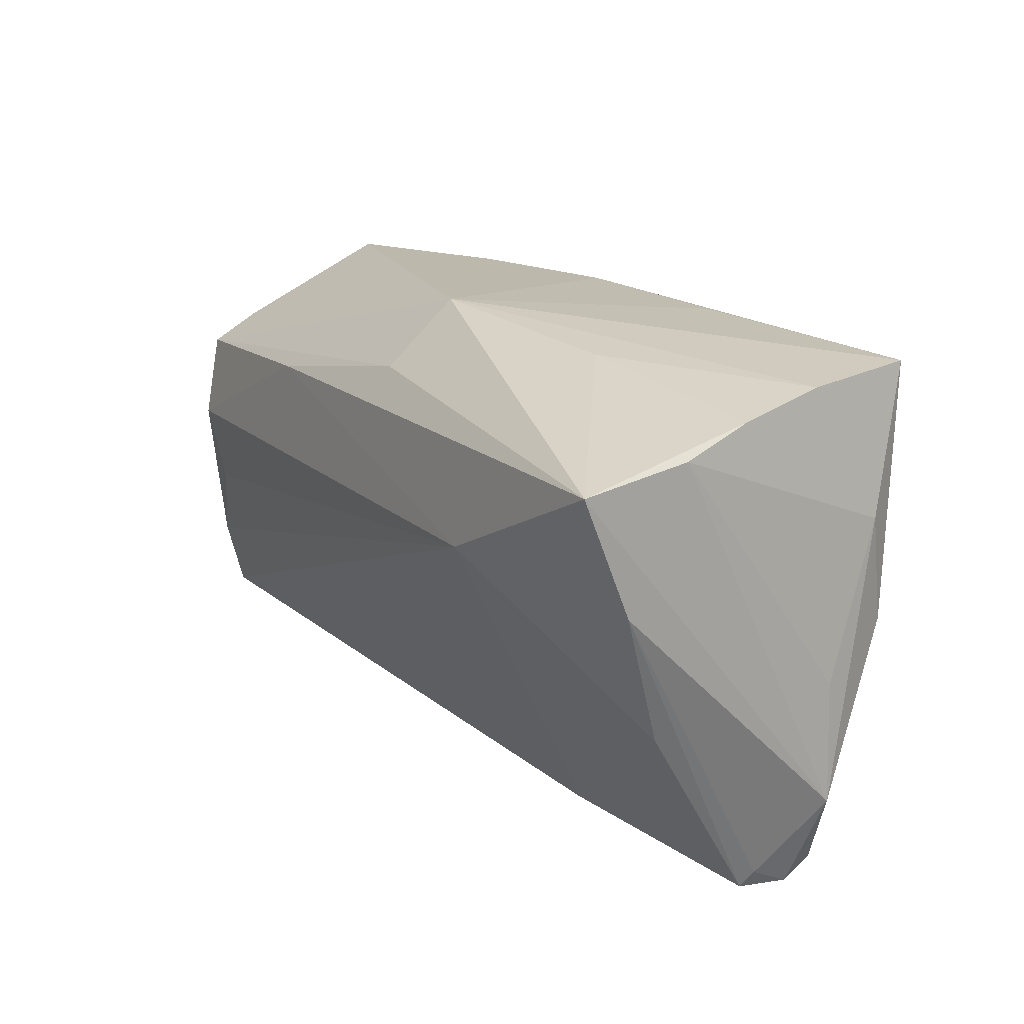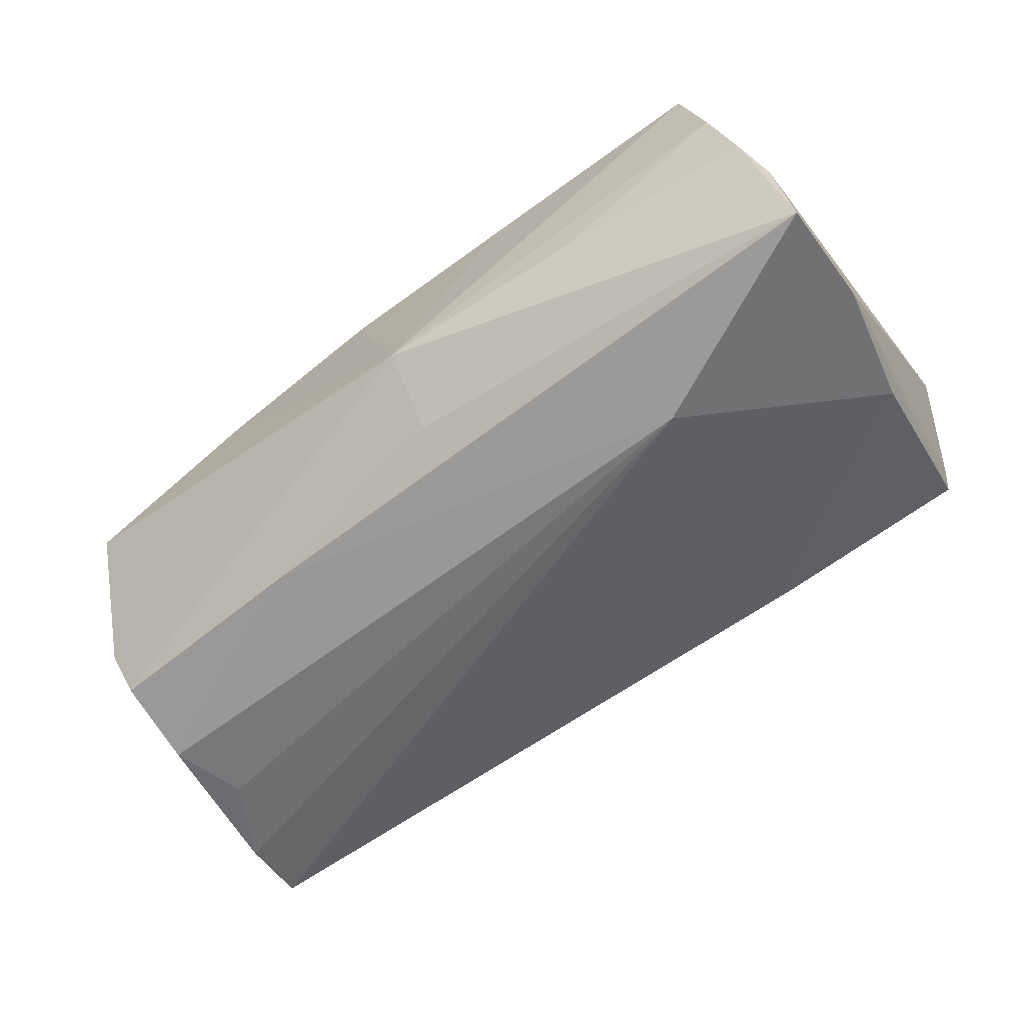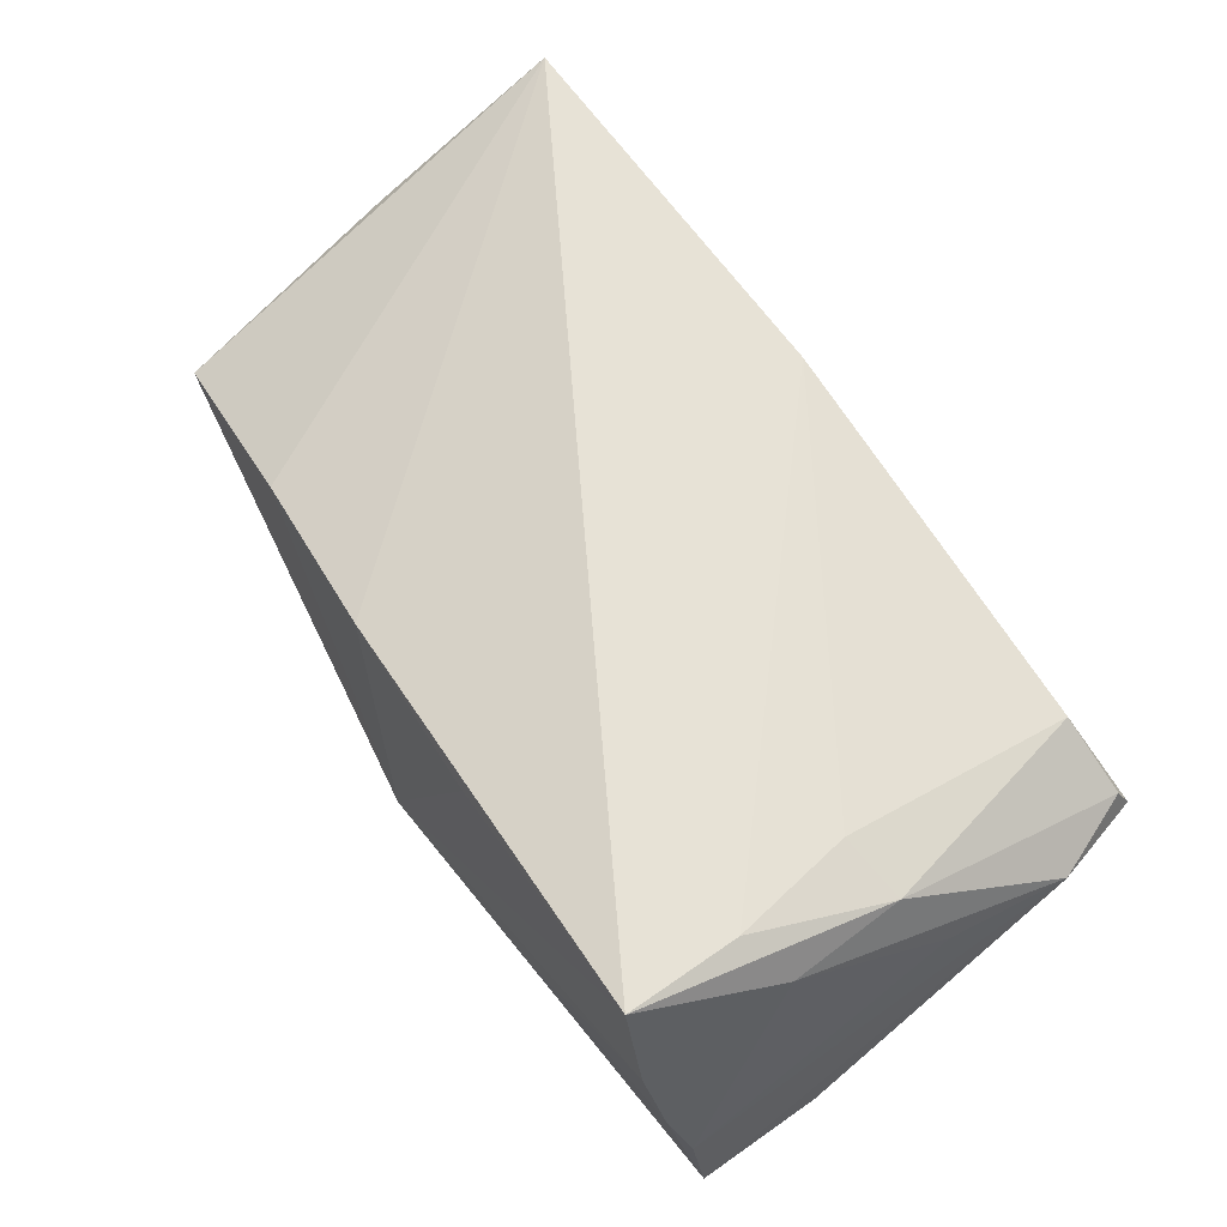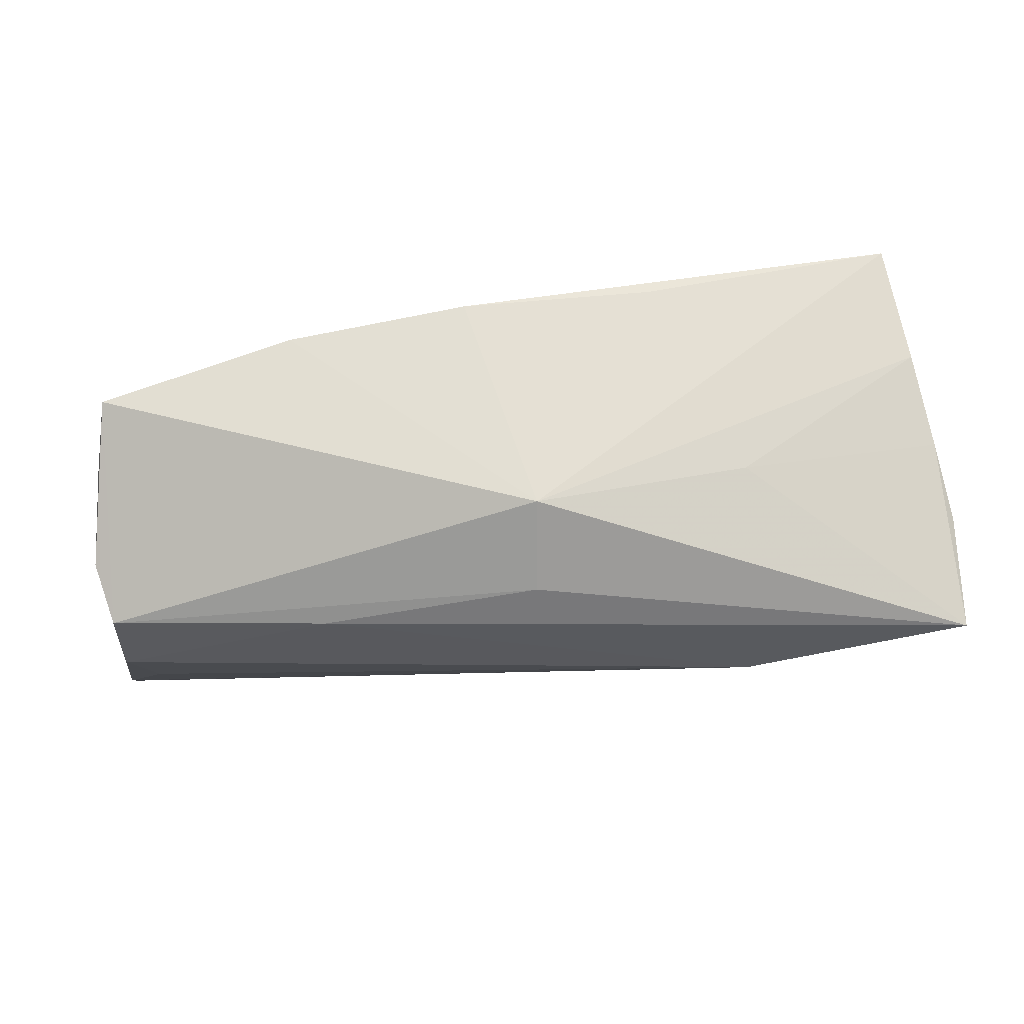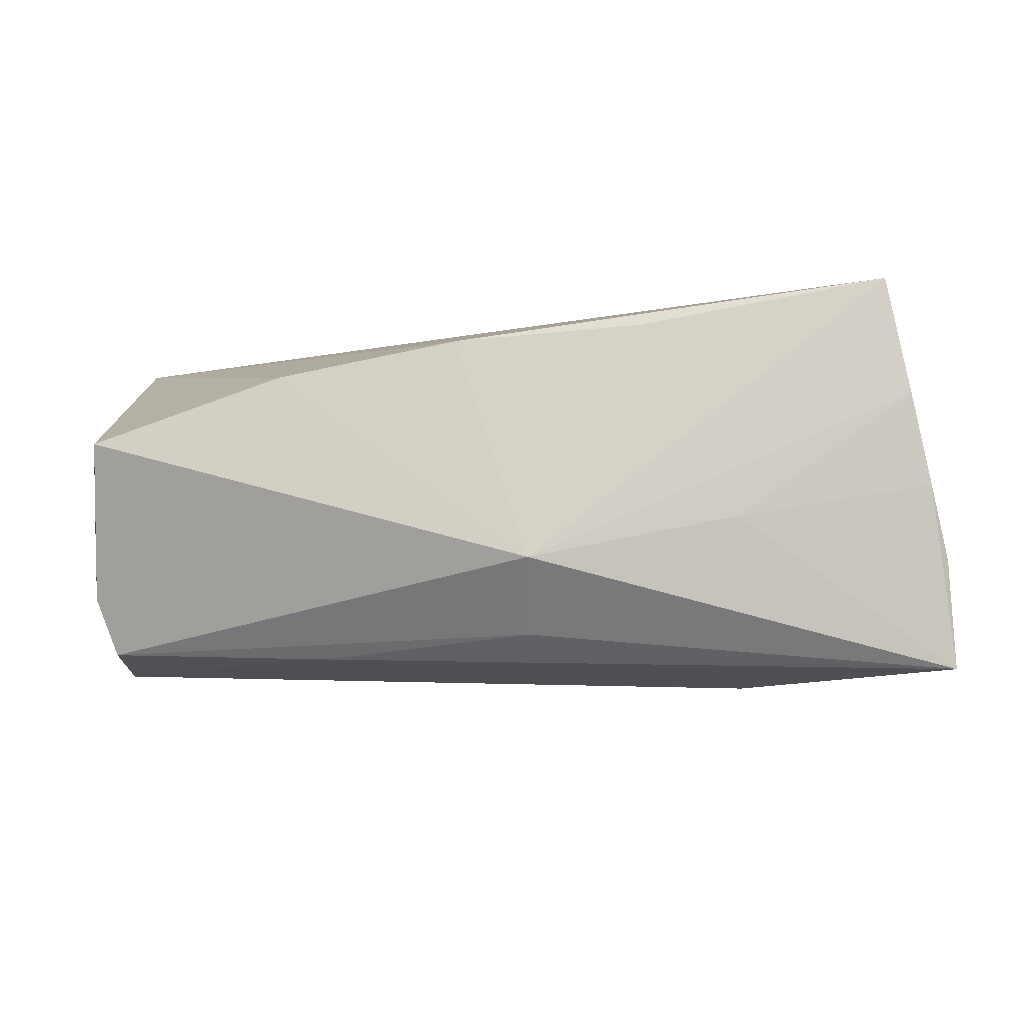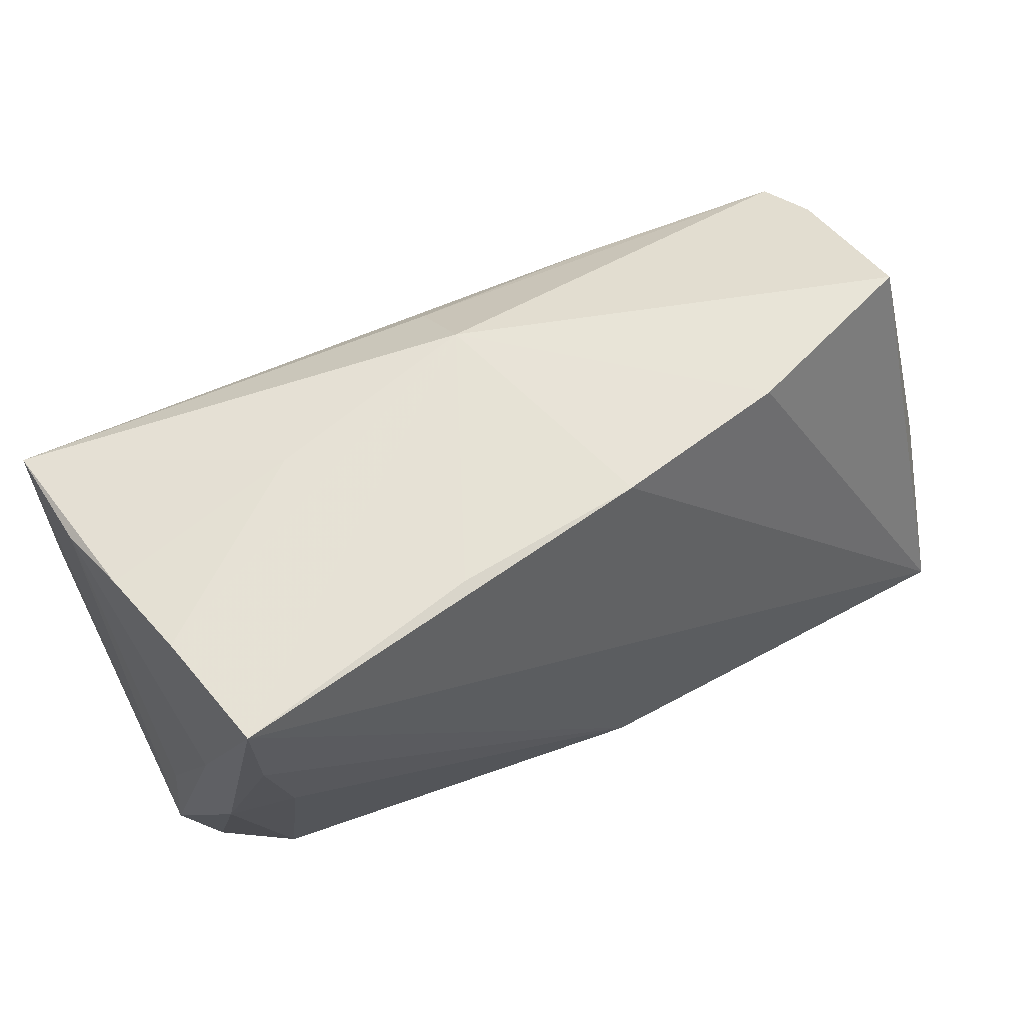
<metadata>
{"format":"obj","ext":"obj","renderer":"f3d","projection":"perspective","resolution":1024,"background":"white","views":[{"elev":21.1,"azim":-120.0,"up":"+Y"},{"elev":-63.1,"azim":-146.8,"up":"+Z"},{"elev":63.0,"azim":-123.5,"up":"+Z"},{"elev":-20.3,"azim":178.6,"up":"+Z"},{"elev":-8.5,"azim":-179.3,"up":"+Z"},{"elev":61.9,"azim":-28.5,"up":"+Y"}]}
</metadata>
<code>
v 0.023 0.01693 -0.02221
v 0.05314 -0.02891 -0.008723
v -0.05232 0.02346 -0.02389
v -0.001817 0.03012 -0.01133
v 0.05137 -0.01562 -0.0205
v 0.02788 0.02593 0.01085
v -0.04939 0.02687 -0.002451
v 0.04889 0.01385 -0.02144
v 0.05281 -0.02523 0.02217
v -0.02832 0.01033 -0.02541
v 0.006836 0.02742 0.01488
v -0.04135 -0.02639 0.01513
v 0.0511 0.01897 -0.003709
v -0.04922 -0.02896 -0.000407
v 0.004302 -0.02607 0.02217
v -0.01545 0.02831 0.01665
v -0.04705 0.0283 0.008372
v -0.04922 -0.02793 0.009195
v 0.03063 -0.02796 0.01066
v -0.04826 -0.0001503 0.01802
v 0.04596 -0.005232 -0.02244
v -0.04083 0.001248 0.02029
v -0.05005 -0.02703 0.0008928
v 0.05198 -0.02425 -0.01819
v -0.05328 -0.01837 0.008111
v -0.05193 -0.00463 0.008574
v -0.05144 0.02475 -0.01111
v -0.0488 0.01251 0.01616
v 0.05369 -0.003059 0.01098
v -0.04431 0.02852 0.02217
v -0.04971 -0.02965 0.005573
v -0.05033 -0.006588 -0.01337
v 0.05112 0.01622 -0.01484
v -0.02507 -0.02727 -0.006822
v 0.05396 -0.02965 0.0003498
v 0.0502 0.02436 0.003101
v -0.05275 0.009596 -0.0187
v -0.04374 0.01545 0.02158
v 0.04876 0.003736 -0.02343
v -0.02638 0.02879 -0.006375
v -0.00201 0.02304 -0.01974
f 3 25 27
f 19 31 35
f 35 9 19
f 29 9 35
f 36 9 29
f 15 9 30
f 31 19 15
f 15 19 9
f 30 4 17
f 17 28 30
f 30 9 11
f 25 3 37
f 37 3 10
f 10 21 5
f 8 4 36
f 27 25 26
f 26 28 27
f 25 28 26
f 31 15 12
f 27 28 7
f 28 17 7
f 7 3 27
f 16 4 30
f 30 11 16
f 16 11 4
f 36 4 6
f 4 11 6
f 6 9 36
f 6 11 9
f 2 14 34
f 35 31 2
f 31 14 2
f 39 5 21
f 39 8 5
f 39 21 10
f 41 3 4
f 4 8 41
f 33 8 36
f 5 8 33
f 33 29 35
f 35 2 33
f 22 12 15
f 18 25 31
f 31 12 18
f 40 17 4
f 40 7 17
f 4 3 40
f 3 7 40
f 25 37 23
f 37 14 23
f 31 25 23
f 23 14 31
f 32 37 10
f 32 14 37
f 10 34 32
f 34 14 32
f 24 2 34
f 24 34 10
f 10 5 24
f 5 33 24
f 24 33 2
f 3 41 1
f 1 41 8
f 10 3 1
f 8 39 1
f 1 39 10
f 36 29 13
f 13 33 36
f 29 33 13
f 38 15 30
f 38 22 15
f 12 22 20
f 22 38 20
f 20 18 12
f 25 18 20
f 20 28 25
f 30 28 20
f 20 38 30

</code>
